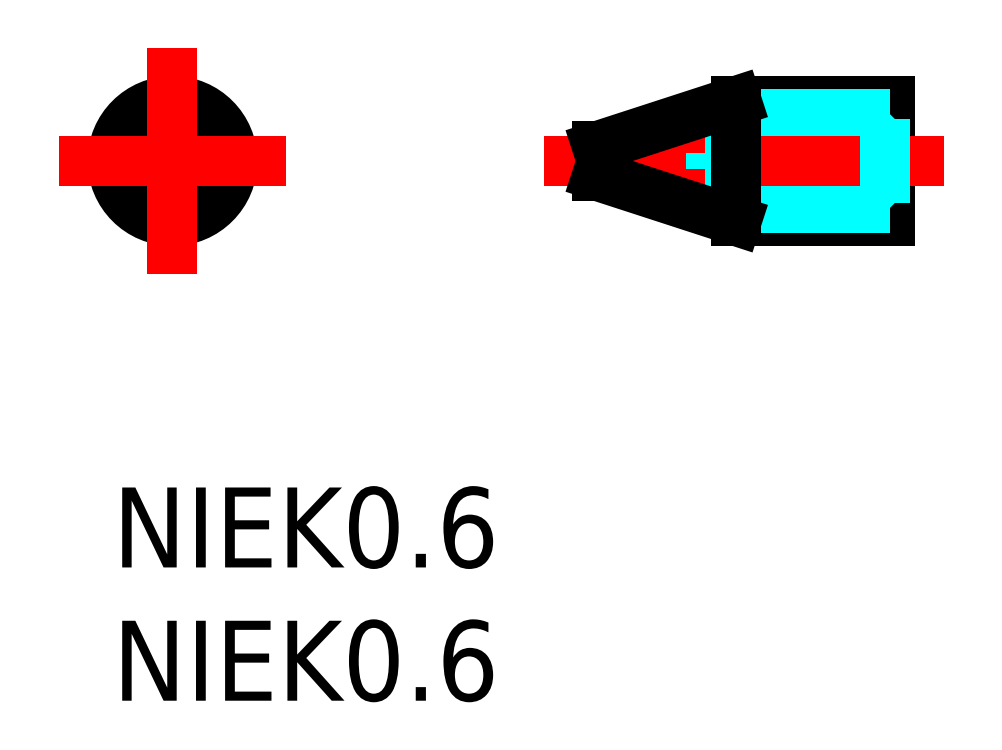
<metadata>
{"format":"dxf","ext":"dxf","renderer":"ezdxf+matplotlib","layout":"modelspace","background":"white","min_lineweight":24,"dpi":150}
</metadata>
<code>
0
SECTION
2
ENTITIES
0
INSERT
8
MSM_CONTINUOUS
2
*U13
10
0
20
0
30
0
0
INSERT
8
MSM_CONTINUOUS
2
*U14
10
0
20
0
30
0
0
CIRCLE
8
MSM_CONTINUOUS
10
2.25
20
12.25
30
0
40
2.25
0
CIRCLE
8
MSM_CONTINUOUS
10
2.25
20
12.25
30
0
40
0.3
0
CIRCLE
8
MSM_CONTINUOUS
10
2.25
20
12.25
30
0
40
0.55
0
LINE
8
MSM_CONTINUOUS
10
18.18
20
12.8
30
0
11
18.18
21
11.7
31
0
0
LINE
8
MSM_CENTER
10
6.5
20
12.25
30
0
11
-2
21
12.25
31
0
0
LINE
8
MSM_CENTER
10
2.25
20
16.5
30
0
11
2.25
21
8
31
0
0
LINE
8
MSM_CONTINUOUS
10
29.18
20
10
30
0
11
29.18
21
14.5
31
0
0
LINE
8
MSM_CONTINUOUS
10
23.41
20
14.5
30
0
11
29.18
21
14.5
31
0
0
LINE
8
MSM_CONTINUOUS
10
23.41
20
10
30
0
11
29.18
21
10
31
0
0
LINE
8
MSM_DASHED
10
29.18
20
10.5
30
0
11
24.18
21
10.5
31
0
0
LINE
8
MSM_DASHED
10
28.99
20
10.69
30
0
11
23.18
21
10.69
31
0
0
LINE
8
MSM_DASHED
10
28.99
20
13.81
30
0
11
23.18
21
13.81
31
0
0
LINE
8
MSM_DASHED
10
29.18
20
14
30
0
11
24.18
21
14
31
0
0
LINE
8
MSM_DASHED
10
24.18
20
14
30
0
11
24.18
21
10.5
31
0
0
LINE
8
MSM_DASHED
10
24.18
20
14
30
0
11
23.48
21
13.81
31
0
0
LINE
8
MSM_DASHED
10
24.18
20
10.5
30
0
11
23.48
21
10.69
31
0
0
LINE
8
MSM_DASHED
10
22.45
20
12.55
30
0
11
23.18
21
13.81
31
0
0
LINE
8
MSM_DASHED
10
22.45
20
11.95
30
0
11
23.18
21
10.69
31
0
0
LINE
8
MSM_DASHED
10
22.45
20
12.55
30
0
11
18.18
21
12.55
31
0
0
LINE
8
MSM_DASHED
10
22.45
20
11.95
30
0
11
18.18
21
11.95
31
0
0
LINE
8
MSM_CENTER
10
16.18
20
12.25
30
0
11
31.18
21
12.25
31
0
0
LINE
8
MSM_DASHED
10
23.18
20
10.69
30
0
11
23.18
21
13.81
31
0
0
LINE
8
MSM_CONTINUOUS
10
23.41
20
10
30
0
11
18.18
21
11.7
31
0
0
LINE
8
MSM_CONTINUOUS
10
18.18
20
12.8
30
0
11
23.41
21
14.5
31
0
0
LINE
8
MSM_DASHED
10
22.45
20
12.55
30
0
11
22.45
21
11.95
31
0
0
LINE
8
MSM_CONTINUOUS
10
23.41
20
10
30
0
11
23.41
21
14.5
31
0
0
LINE
8
MSM_DASHED
10
29.18
20
10.5
30
0
11
28.99
21
10.69
31
0
0
LINE
8
MSM_DASHED
10
29.18
20
14
30
0
11
28.99
21
13.81
31
0
0
LINE
8
MSM_DASHED
10
28.99
20
10.69
30
0
11
28.99
21
13.81
31
0
0
ENDSEC
0
EOF

</code>
